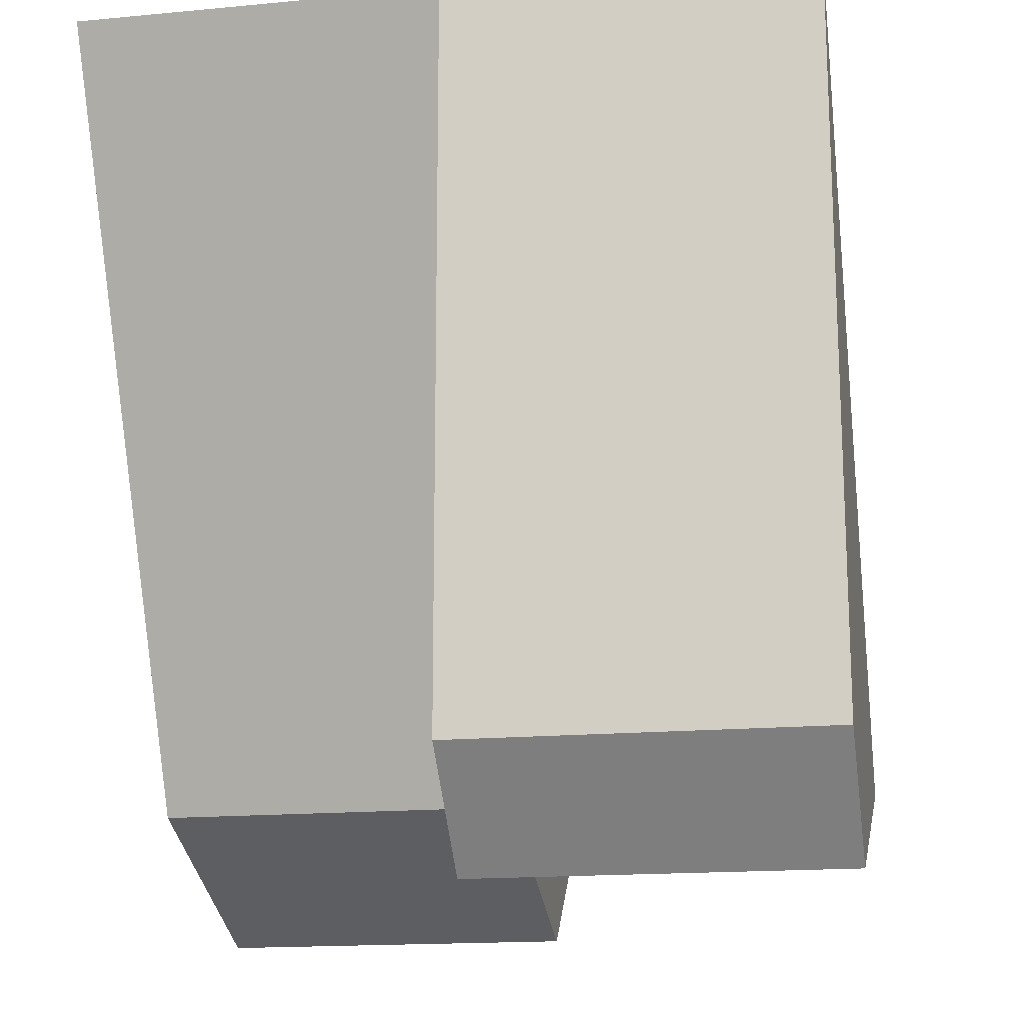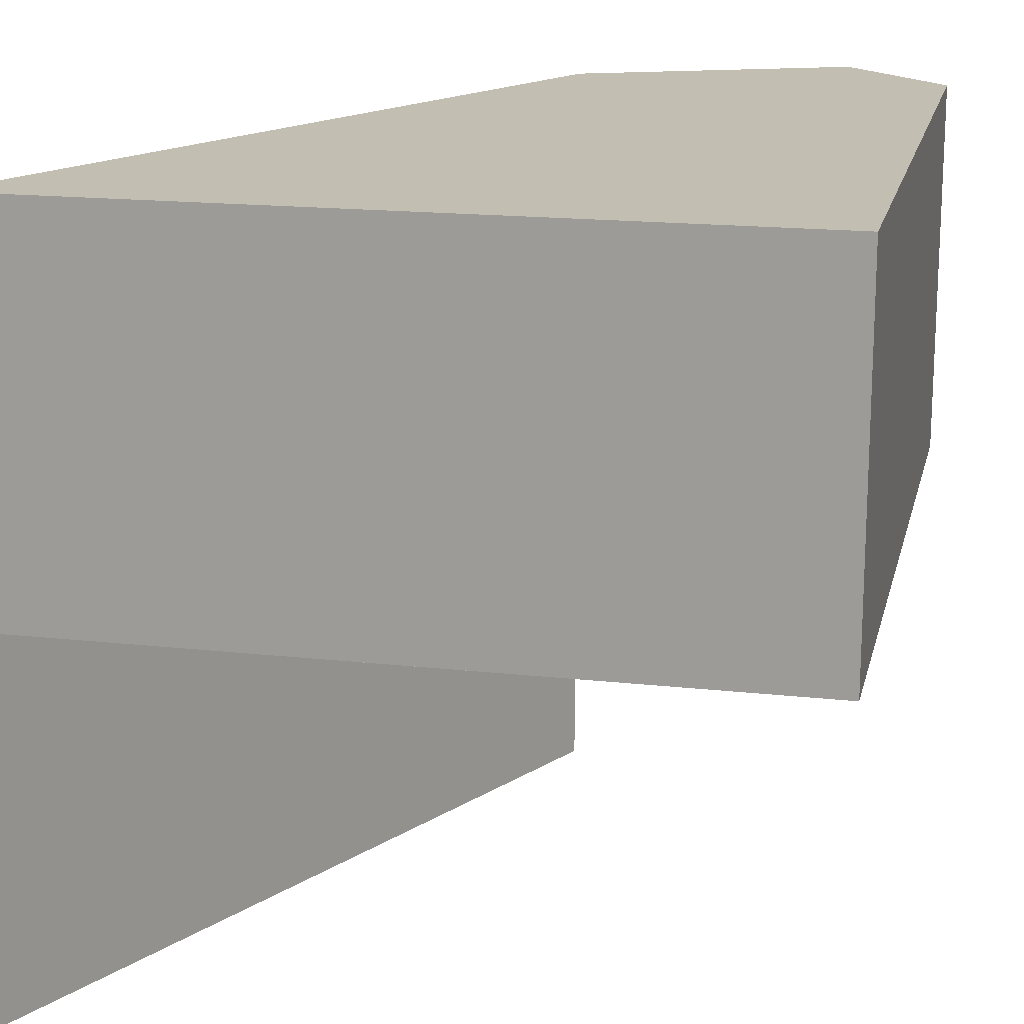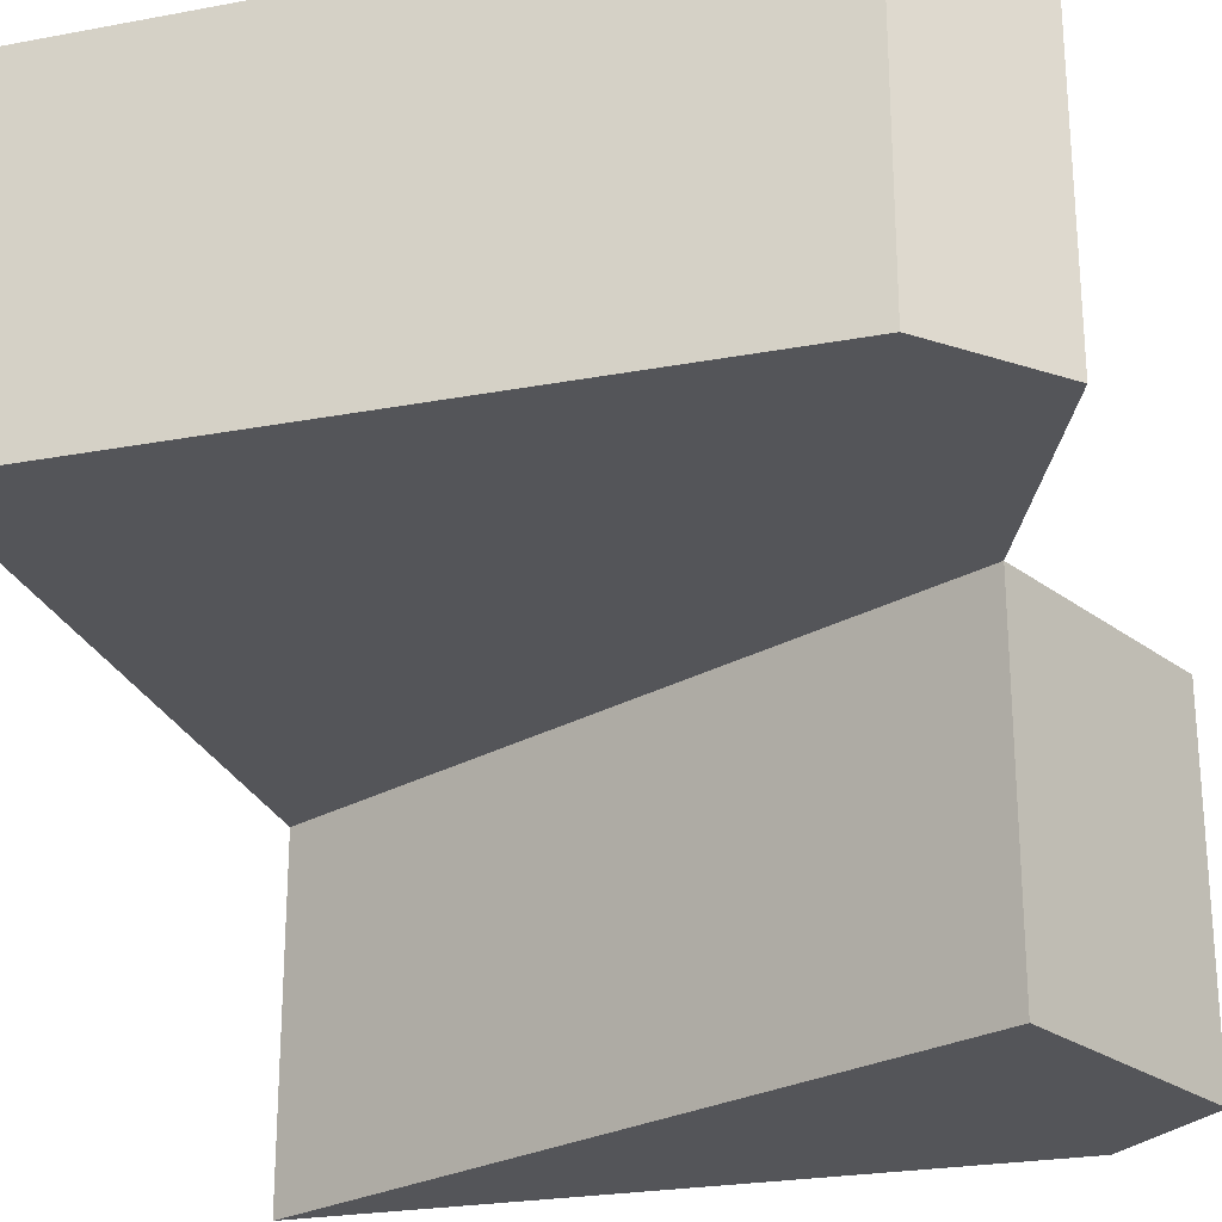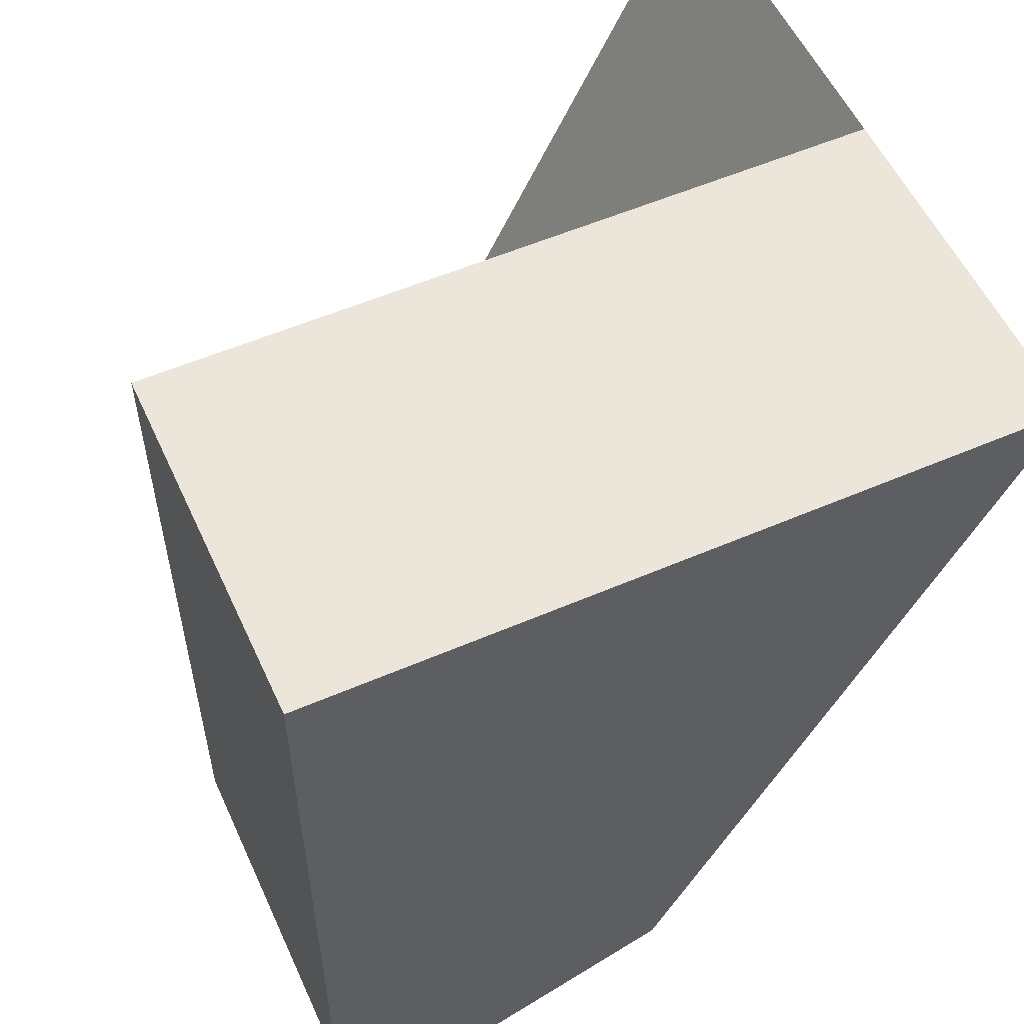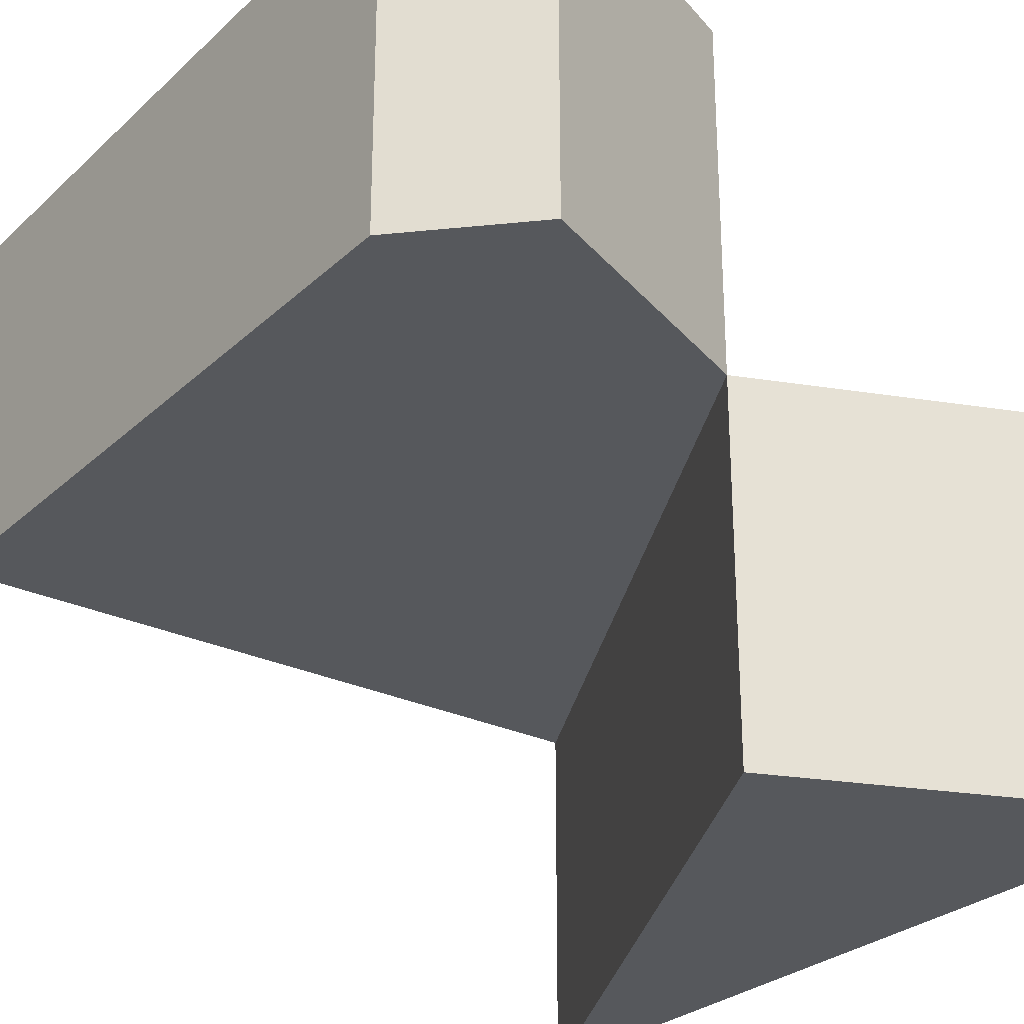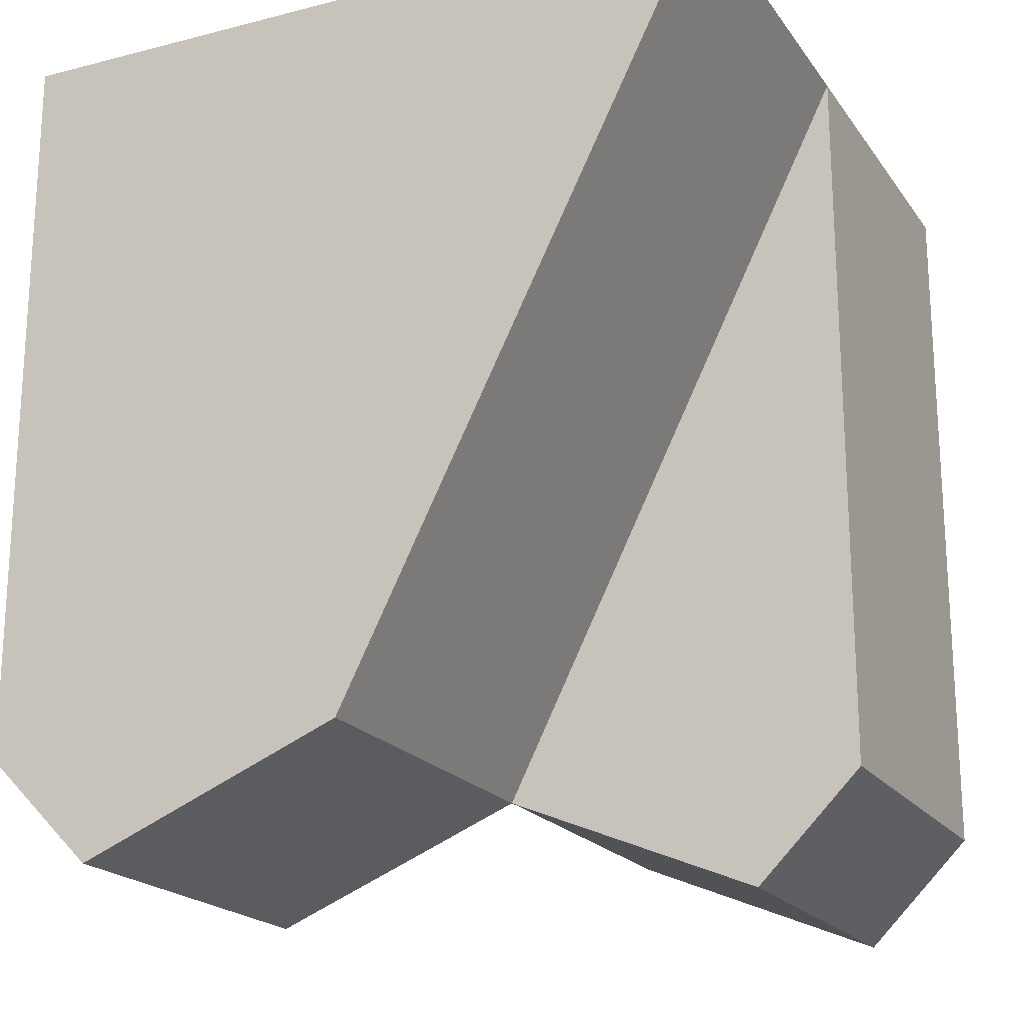
<metadata>
{"format":"obj","ext":"obj","renderer":"f3d","projection":"perspective","resolution":1024,"background":"white","views":[{"elev":-16.2,"azim":-79.0,"up":"+Z"},{"elev":17.3,"azim":12.5,"up":"+Y"},{"elev":-24.8,"azim":107.0,"up":"+Y"},{"elev":55.5,"azim":155.6,"up":"+Z"},{"elev":-27.7,"azim":143.9,"up":"+Y"},{"elev":-19.9,"azim":-154.8,"up":"+Z"}]}
</metadata>
<code>
v -0.5 -0.5 0.5
v 0 -0.5 -0.5
v -0.5 -0.5 -0.5
v -0.3536 -0.5 -0.6464
v -0.5 0 0.5
v 0.5 0 0.5
v 0.5 0 -0.5
v 0 0 -0.5
v -0.5 0 -0.5
v 0.3536 0 -0.6464
v -0.3536 0 -0.6464
v -0.5 0.5 0.5
v 0.5 0.5 0.5
v 0.5 0.5 -0.5
v 0 0.5 -0.5
v 0.3536 0.5 -0.6464
f 1 2 8 5
f 6 7 14 13
f 7 10 16 14
f 10 8 15 16
f 2 4 11 8
f 4 3 9 11
f 8 5 12 15
f 3 1/ 5 9
f 5 6 13 12
f 14 15 13
f 15 12 13
f 14 16 15
f 8 9 5
f 8 11 9
f 2 1 3
f 2 3 4
f 6 5 8
f 7 6 8
f 7 8 10

</code>
